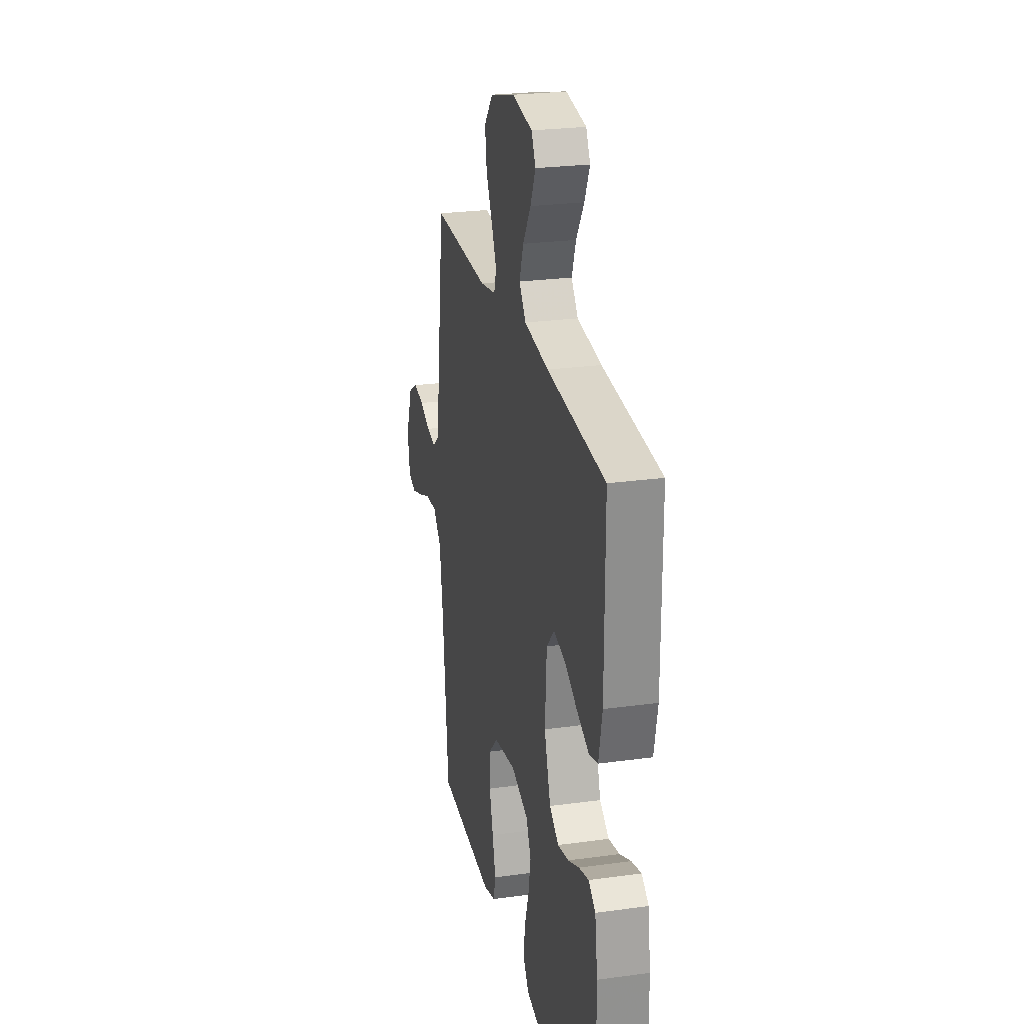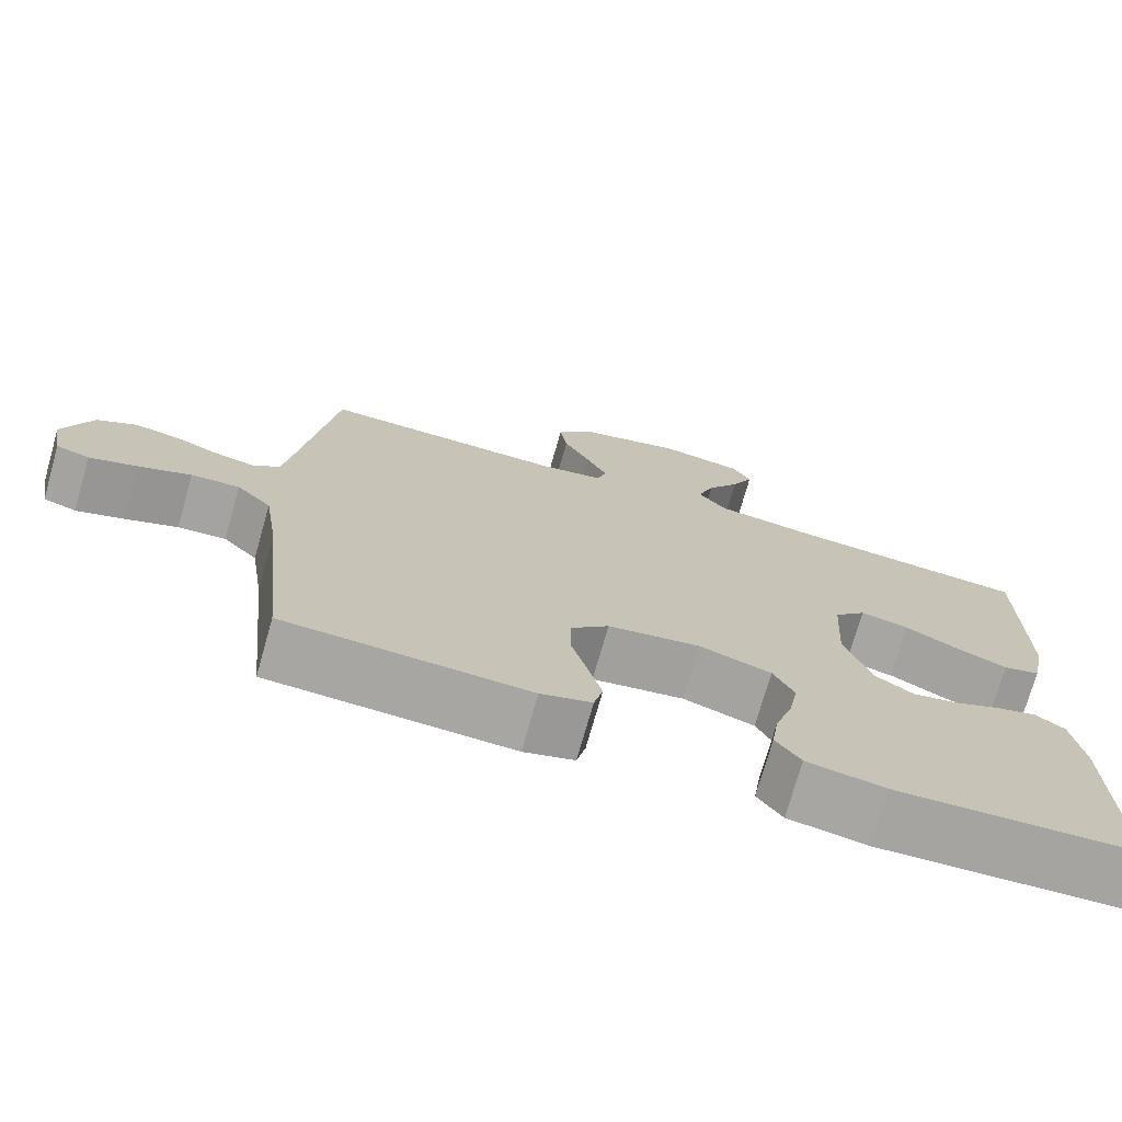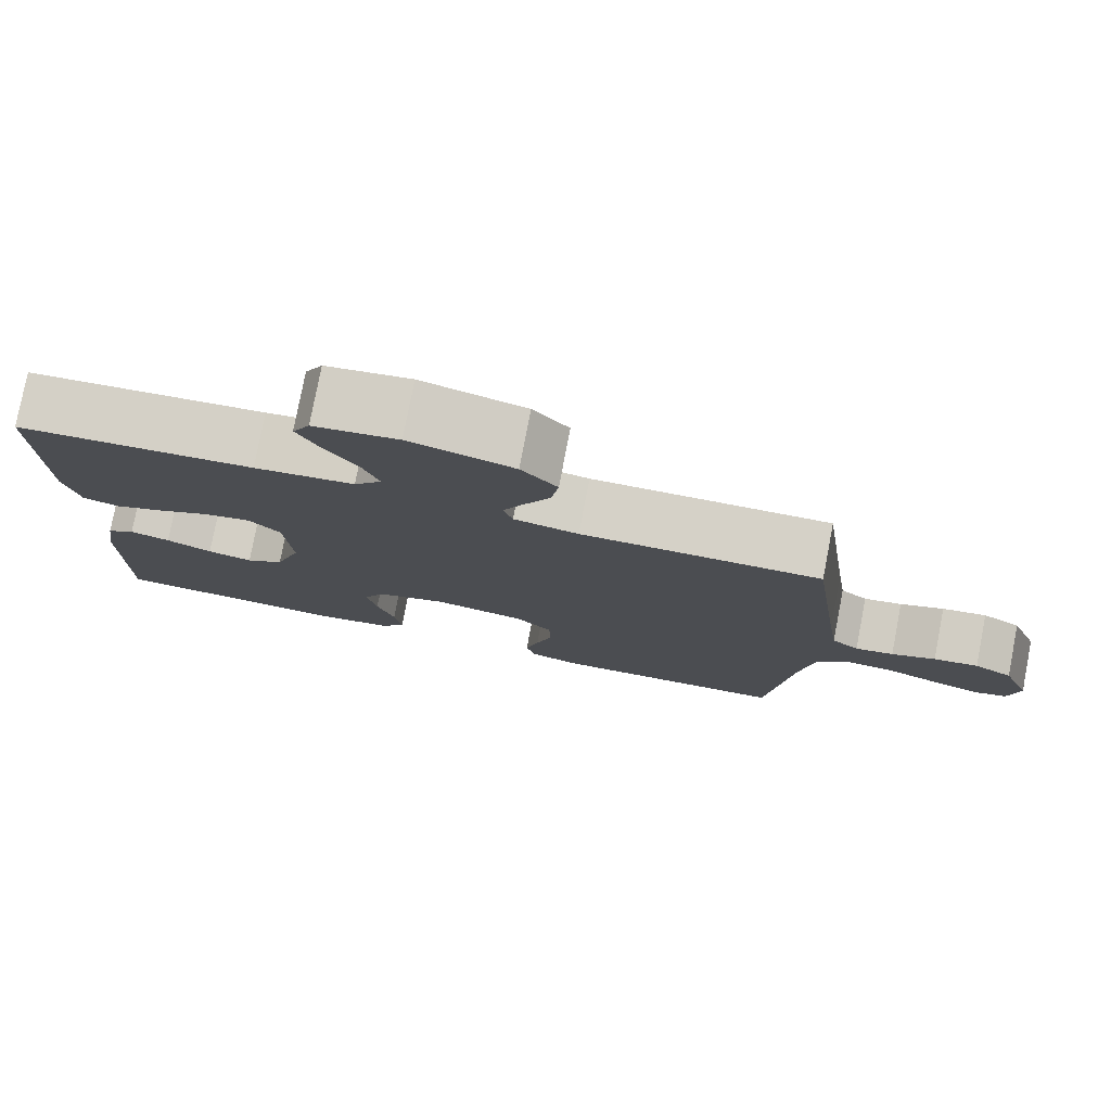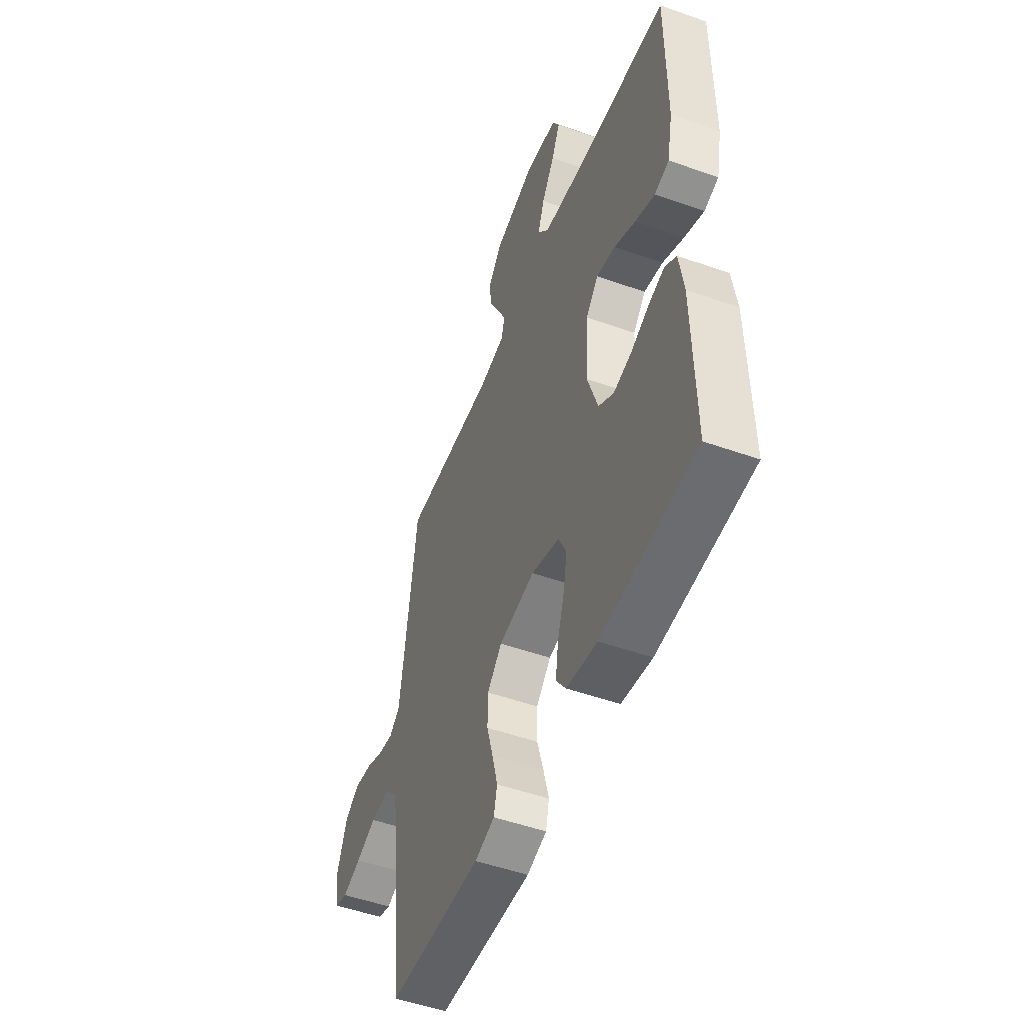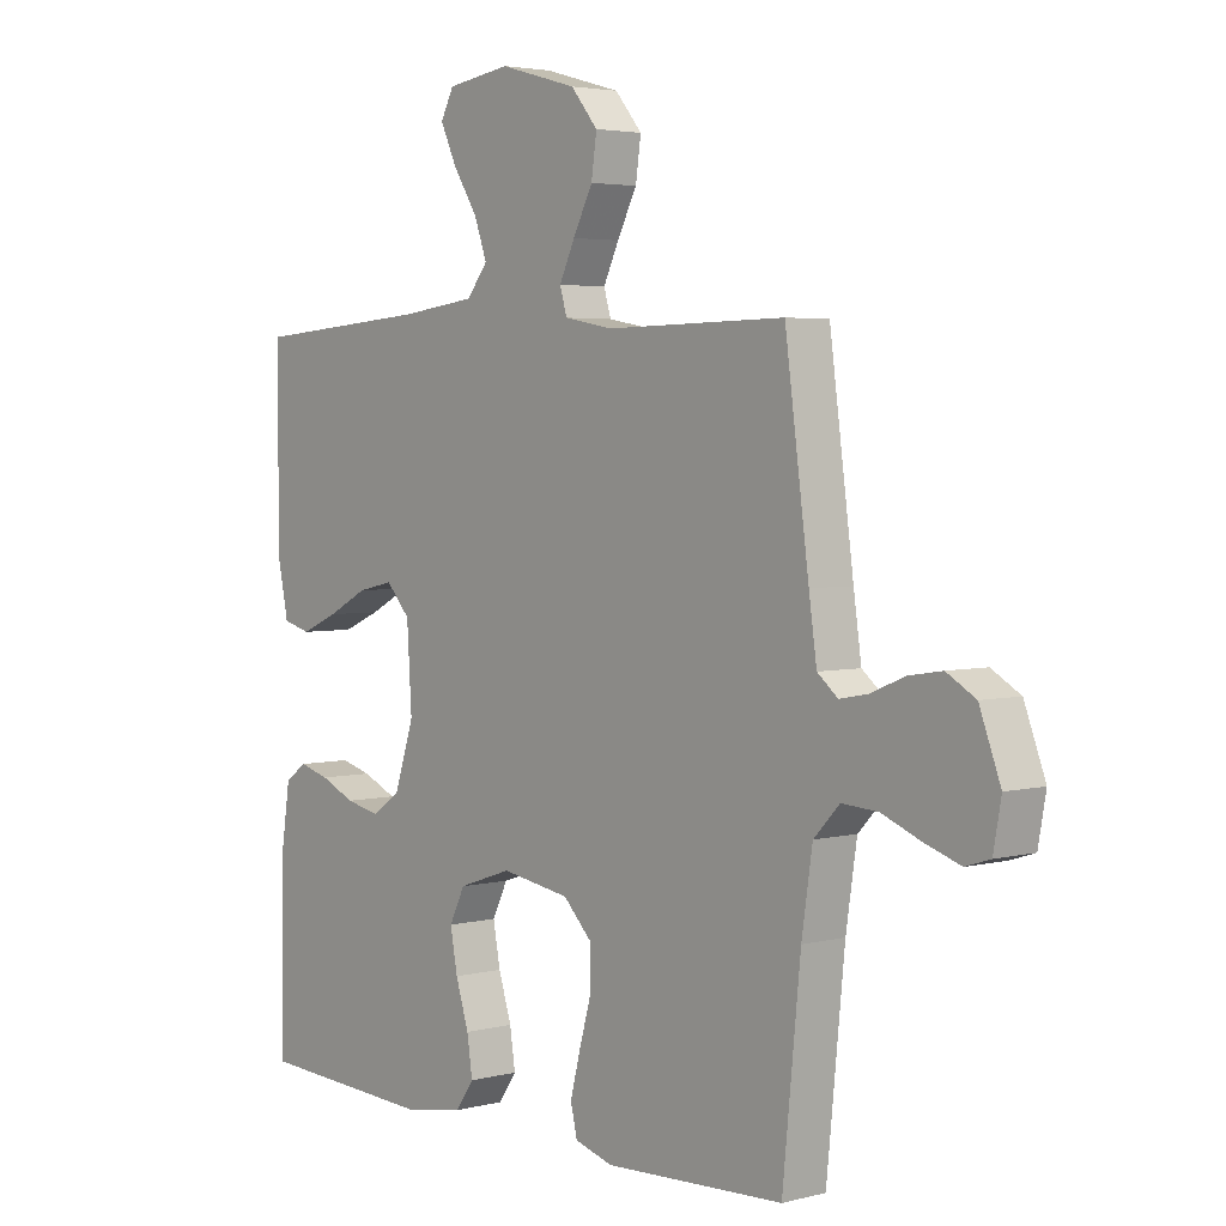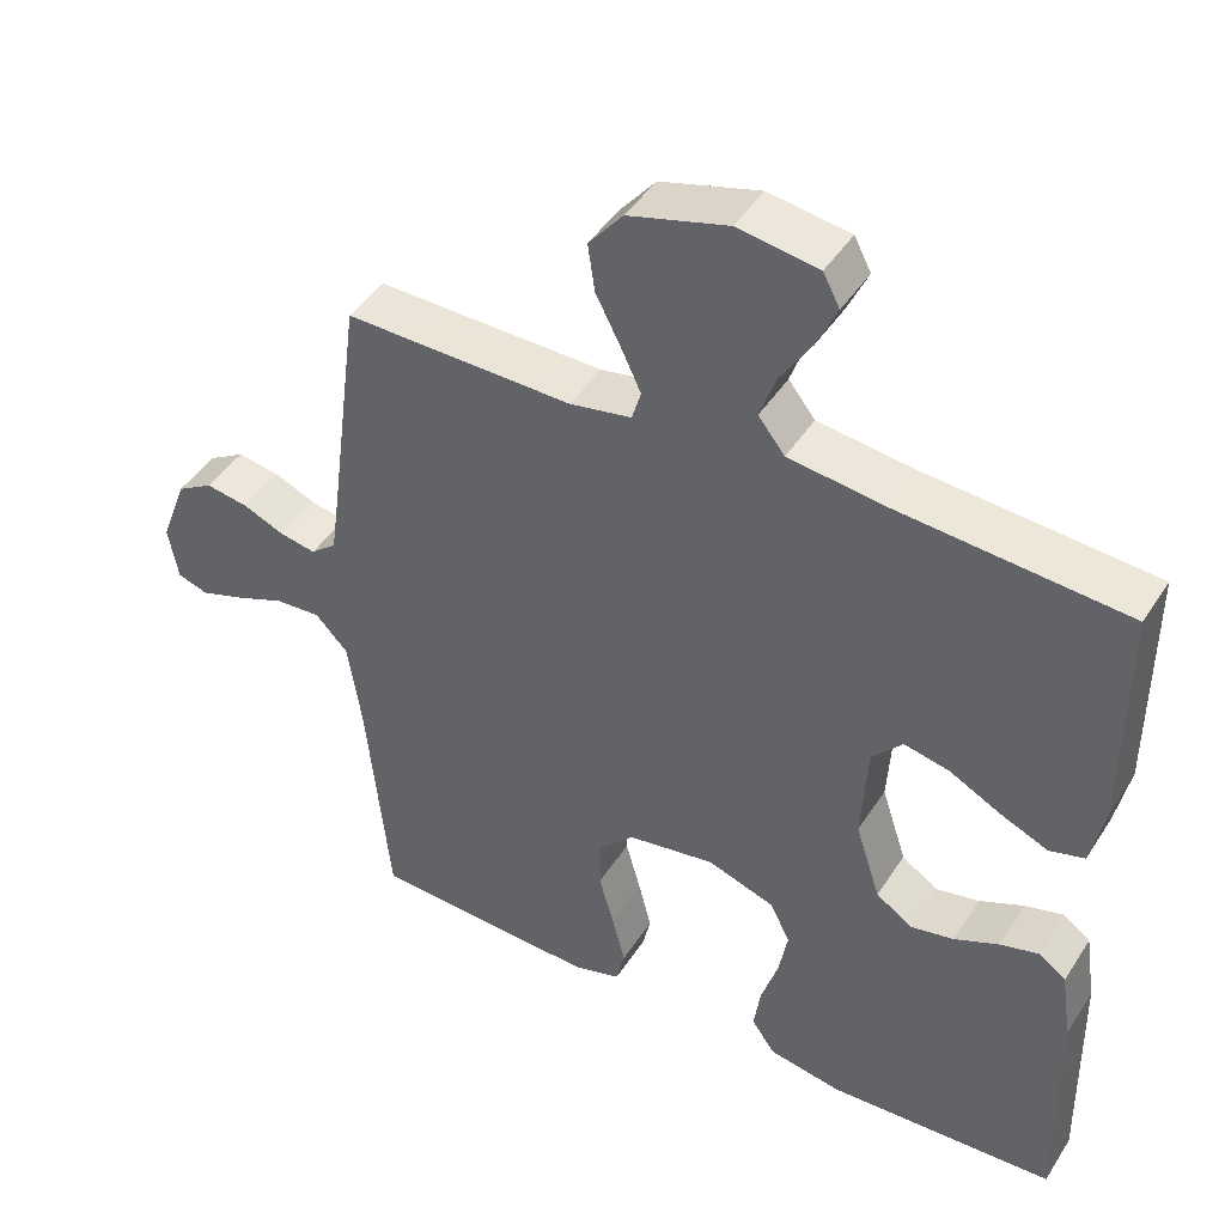
<metadata>
{"format":"obj","ext":"obj","renderer":"f3d","projection":"perspective","resolution":1024,"background":"white","views":[{"elev":25.3,"azim":77.5,"up":"+Z"},{"elev":-73.8,"azim":-15.9,"up":"+Z"},{"elev":78.8,"azim":-169.1,"up":"+Z"},{"elev":-50.8,"azim":68.8,"up":"+Z"},{"elev":3.6,"azim":-130.5,"up":"+Z"},{"elev":44.4,"azim":30.6,"up":"+Z"}]}
</metadata>
<code>
v 0.5 0.07 -0.5
v 0.2 0.07 -0.516
v 0.103 0.07 -0.499
v 0.072 0.07 -0.455
v 0.081 0.07 -0.394
v 0.103 0.07 -0.325
v 0.115 0.07 -0.26
v 0.089 0.07 -0.207
v 0 0.07 -0.177
v -0.115 0.07 -0.196
v -0.162 0.07 -0.244
v -0.163 0.07 -0.31
v -0.143 0.07 -0.381
v -0.126 0.07 -0.447
v -0.137 0.07 -0.494
v -0.2 0.07 -0.513
v -0.5 0.07 -0.5
v -0.53 0.07 -0.2
v -0.548 0.07 -0.08
v -0.591 0.07 -0.035
v -0.651 0.07 -0.039
v -0.716 0.07 -0.065
v -0.775 0.07 -0.085
v -0.816 0.07 -0.072
v -0.829 0.07 0
v -0.794 0.07 0.093
v -0.746 0.07 0.121
v -0.69 0.07 0.112
v -0.635 0.07 0.089
v -0.587 0.07 0.08
v -0.553 0.07 0.108
v -0.54 0.07 0.2
v -0.5 0.07 0.5
v -0.2 0.07 0.495
v -0.119 0.07 0.51
v -0.107 0.07 0.55
v -0.133 0.07 0.605
v -0.166 0.07 0.669
v -0.175 0.07 0.732
v -0.13 0.07 0.786
v 0 0.07 0.822
v 0.106 0.07 0.806
v 0.128 0.07 0.764
v 0.101 0.07 0.706
v 0.06 0.07 0.642
v 0.039 0.07 0.583
v 0.074 0.07 0.539
v 0.2 0.07 0.523
v 0.5 0.07 0.5
v 0.5 0.07 0.2
v 0.482 0.07 0.113
v 0.436 0.07 0.1
v 0.373 0.07 0.127
v 0.306 0.07 0.162
v 0.246 0.07 0.175
v 0.206 0.07 0.131
v 0.198 0.07 0
v 0.231 0.07 -0.101
v 0.279 0.07 -0.133
v 0.336 0.07 -0.121
v 0.394 0.07 -0.095
v 0.445 0.07 -0.081
v 0.481 0.07 -0.107
v 0.495 0.07 -0.2
v 0.5 0 -0.5
v 0.2 0 -0.516
v 0.103 0 -0.499
v 0.072 0 -0.455
v 0.081 0 -0.394
v 0.103 0 -0.325
v 0.115 0 -0.26
v 0.089 0 -0.207
v 0 0 -0.177
v -0.115 0 -0.196
v -0.162 0 -0.244
v -0.163 0 -0.31
v -0.143 0 -0.381
v -0.126 0 -0.447
v -0.137 0 -0.494
v -0.2 0 -0.513
v -0.5 0 -0.5
v -0.53 0 -0.2
v -0.548 0 -0.08
v -0.591 0 -0.035
v -0.651 0 -0.039
v -0.716 0 -0.065
v -0.775 0 -0.085
v -0.816 0 -0.072
v -0.829 0 0
v -0.794 0 0.093
v -0.746 0 0.121
v -0.69 0 0.112
v -0.635 0 0.089
v -0.587 0 0.08
v -0.553 0 0.108
v -0.54 0 0.2
v -0.5 0 0.5
v -0.2 0 0.495
v -0.119 0 0.51
v -0.107 0 0.55
v -0.133 0 0.605
v -0.166 0 0.669
v -0.175 0 0.732
v -0.13 0 0.786
v 0 0 0.822
v 0.106 0 0.806
v 0.128 0 0.764
v 0.101 0 0.706
v 0.06 0 0.642
v 0.039 0 0.583
v 0.074 0 0.539
v 0.2 0 0.523
v 0.5 0 0.5
v 0.5 0 0.2
v 0.482 0 0.113
v 0.436 0 0.1
v 0.373 0 0.127
v 0.306 0 0.162
v 0.246 0 0.175
v 0.206 0 0.131
v 0.198 0 0
v 0.231 0 -0.101
v 0.279 0 -0.133
v 0.336 0 -0.121
v 0.394 0 -0.095
v 0.445 0 -0.081
v 0.481 0 -0.107
v 0.495 0 -0.2
f 4 5 6
f 3 4 6
f 2 3 6
f 1 2 6
f 64 1 6
f 63 64 6
f 62 63 6
f 61 62 6
f 60 61 6
f 59 60 6 7
f 58 59 7 8
f 57 58 8 9
f 56 57 9 10
f 55 56 10
f 52 53 54
f 51 52 54
f 50 51 54
f 49 50 54
f 48 49 54
f 47 48 54 55
f 55 10 11
f 47 55 11
f 46 47 11
f 43 44 45
f 42 43 45
f 41 42 45
f 40 41 45
f 39 40 45
f 38 39 45
f 37 38 45
f 36 37 45 46
f 35 36 46 11
f 32 33 34
f 34 35 11
f 32 34 11
f 31 32 11
f 27 28 29
f 26 27 29
f 25 26 29
f 24 25 29
f 23 24 29
f 22 23 29
f 21 22 29
f 20 21 29 30
f 31 11 12
f 30 31 12
f 20 30 12
f 19 20 12
f 16 17 18
f 16 18 19
f 15 16 19
f 14 15 19
f 13 14 19
f 12 13 19
f 70 69 68
f 70 68 67
f 70 67 66
f 70 66 65
f 70 65 128
f 70 128 127
f 70 127 126
f 70 126 125
f 70 125 124
f 71 70 124 123
f 72 71 123 122
f 73 72 122 121
f 74 73 121 120
f 74 120 119
f 118 117 116
f 118 116 115
f 118 115 114
f 118 114 113
f 118 113 112
f 119 118 112 111
f 75 74 119
f 75 119 111
f 75 111 110
f 109 108 107
f 109 107 106
f 109 106 105
f 109 105 104
f 109 104 103
f 109 103 102
f 109 102 101
f 110 109 101 100
f 75 110 100 99
f 98 97 96
f 75 99 98
f 75 98 96
f 75 96 95
f 93 92 91
f 93 91 90
f 93 90 89
f 93 89 88
f 93 88 87
f 93 87 86
f 93 86 85
f 94 93 85 84
f 76 75 95
f 76 95 94
f 76 94 84
f 76 84 83
f 82 81 80
f 83 82 80
f 83 80 79
f 83 79 78
f 83 78 77
f 83 77 76
f 1 65 66 2
f 2 66 67 3
f 3 67 68 4
f 4 68 69 5
f 5 69 70 6
f 6 70 71 7
f 7 71 72 8
f 8 72 73 9
f 9 73 74 10
f 10 74 75 11
f 11 75 76 12
f 12 76 77 13
f 13 77 78 14
f 14 78 79 15
f 15 79 80 16
f 16 80 81 17
f 17 81 82 18
f 18 82 83 19
f 19 83 84 20
f 20 84 85 21
f 21 85 86 22
f 22 86 87 23
f 23 87 88 24
f 24 88 89 25
f 25 89 90 26
f 26 90 91 27
f 27 91 92 28
f 28 92 93 29
f 29 93 94 30
f 30 94 95 31
f 31 95 96 32
f 32 96 97 33
f 33 97 98 34
f 34 98 99 35
f 35 99 100 36
f 36 100 101 37
f 37 101 102 38
f 38 102 103 39
f 39 103 104 40
f 40 104 105 41
f 41 105 106 42
f 42 106 107 43
f 43 107 108 44
f 44 108 109 45
f 45 109 110 46
f 46 110 111 47
f 47 111 112 48
f 48 112 113 49
f 49 113 114 50
f 50 114 115 51
f 51 115 116 52
f 52 116 117 53
f 53 117 118 54
f 54 118 119 55
f 55 119 120 56
f 56 120 121 57
f 57 121 122 58
f 58 122 123 59
f 59 123 124 60
f 60 124 125 61
f 61 125 126 62
f 62 126 127 63
f 63 127 128 64
f 64 128 65 1

</code>
